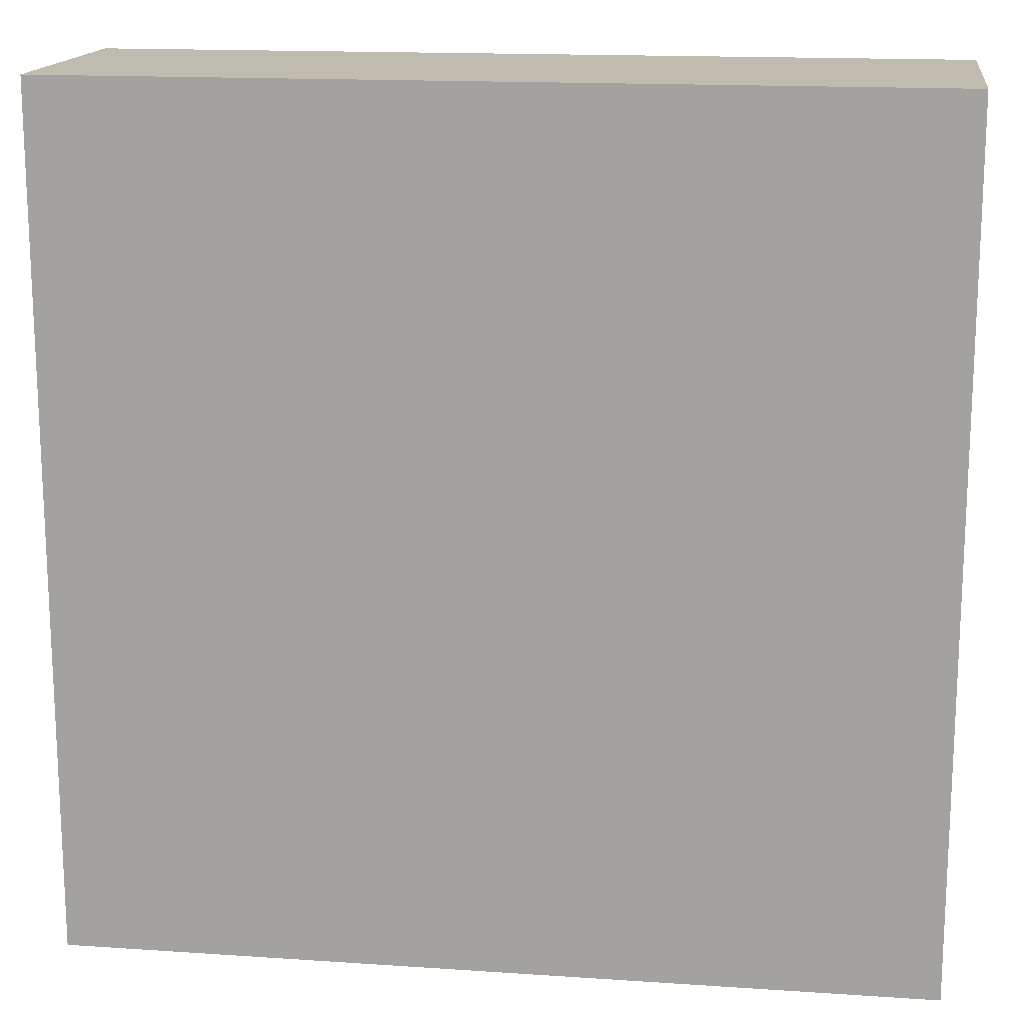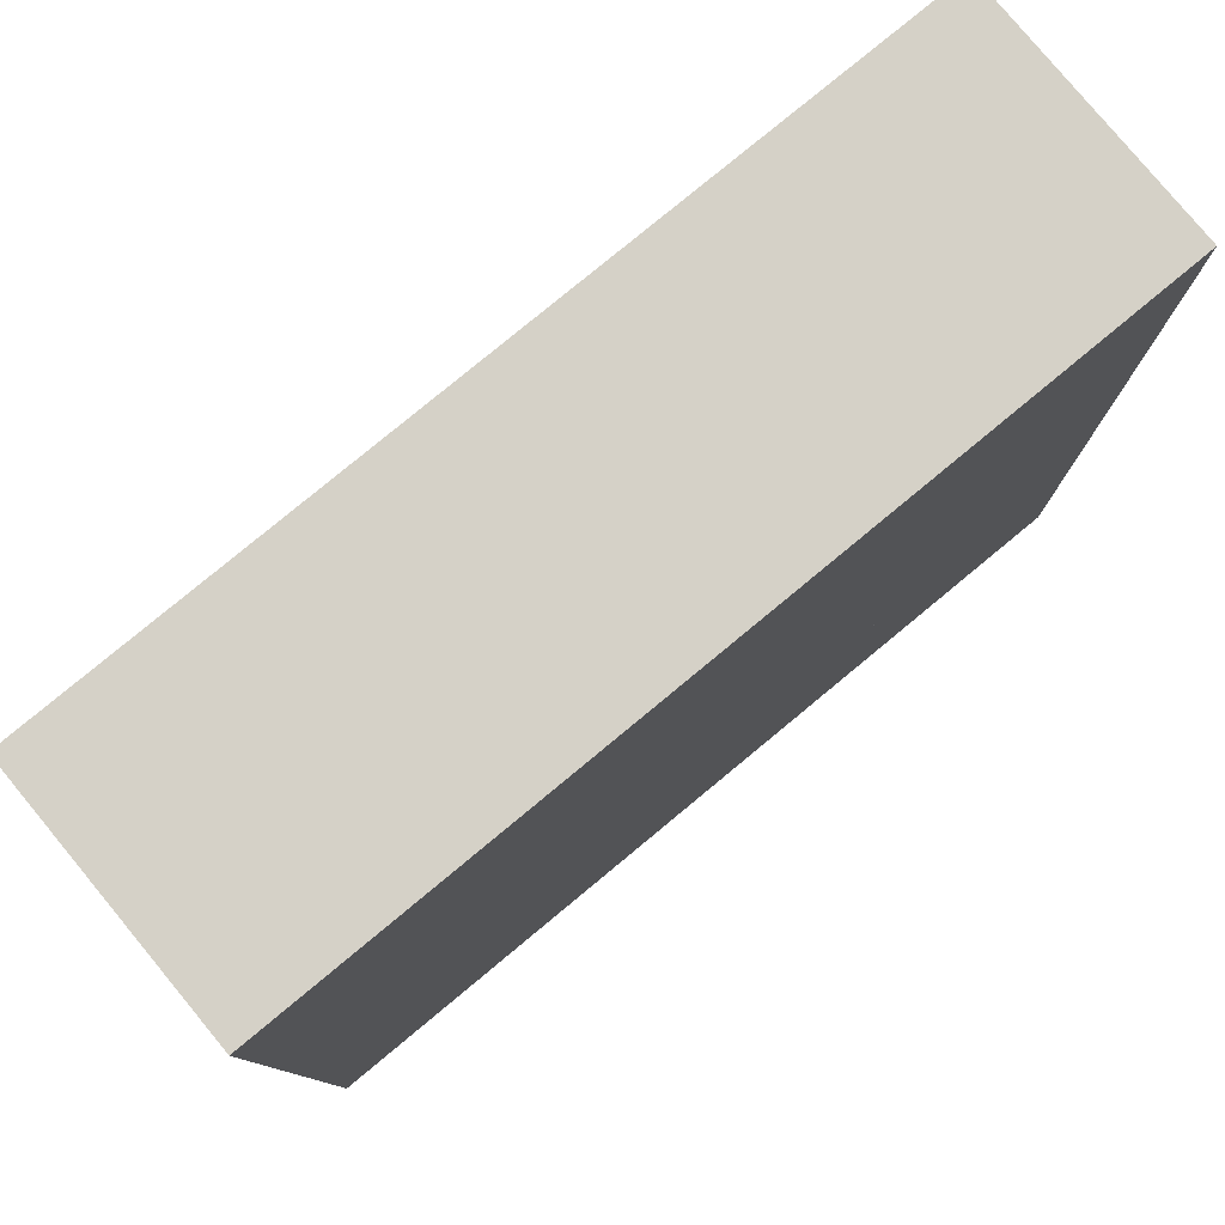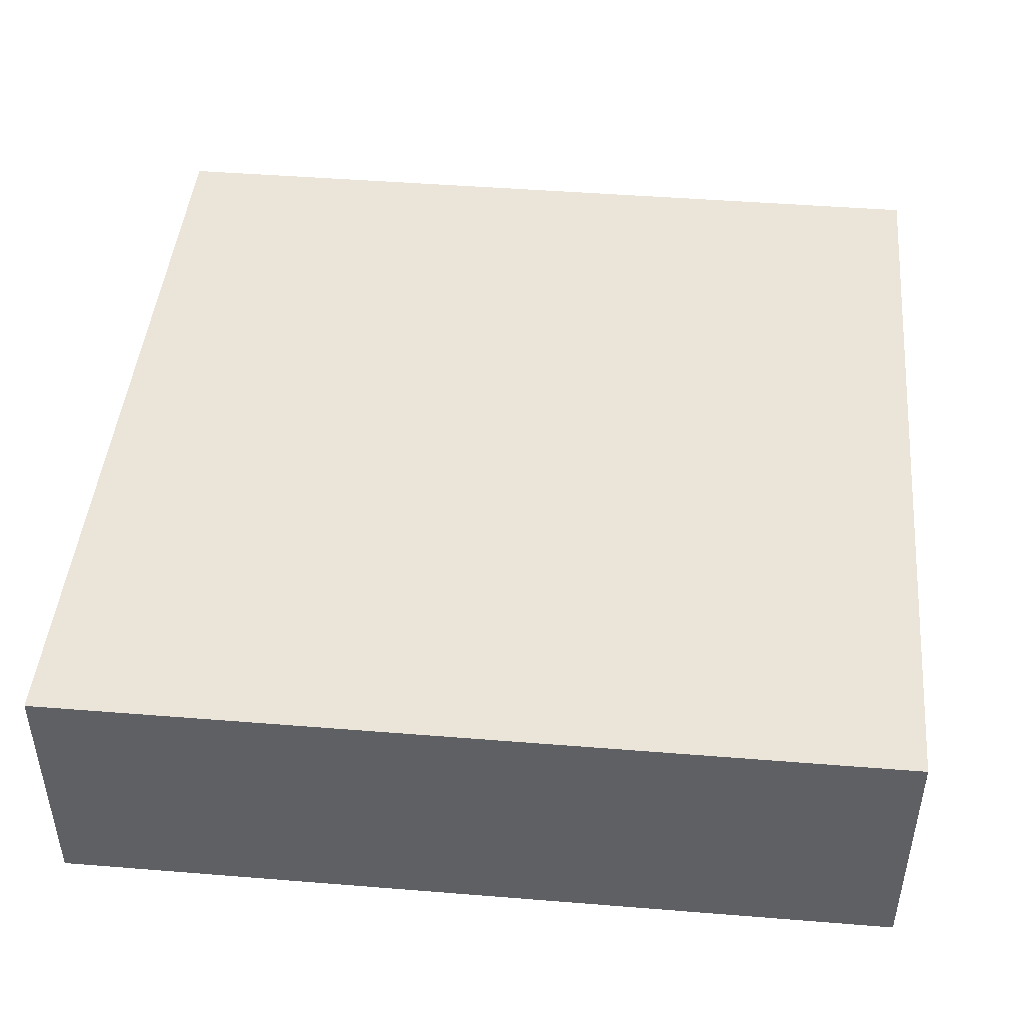
<metadata>
{"format":"obj","ext":"obj","renderer":"f3d","projection":"perspective","resolution":1024,"background":"white","views":[{"elev":15.9,"azim":-172.0,"up":"+Y"},{"elev":79.4,"azim":140.4,"up":"+Y"},{"elev":45.4,"azim":-84.7,"up":"+Z"}]}
</metadata>
<code>
v  -500 500 0
v  -500 -500 0
v  500 -500 0
v  500 500 0
v  500 -500 300
v  -500 -500 300
v  -500 500 300
v  500 500 300
g Box01
f 1 2 3 4
f 5 6 7 8
f 3 2 6 5
f 4 3 5 8
f 1 4 8 7
f 2 1 7 6
v  200 200 0
v  219.2 216.1 0
v  223.5 208.6 0
v  225 200 0
v  204.3 224.6 0
v  212.5 221.7 0
v  187.5 221.7 0
v  195.7 224.6 0
v  176.5 208.6 0
v  180.8 216.1 0
v  176.5 191.4 0
v  175 200 0
v  187.5 178.3 0
v  180.8 183.9 0
v  204.3 175.4 0
v  195.7 175.4 0
v  219.2 183.9 0
v  212.5 178.3 0
v  223.5 191.4 0
v  223.5 208.6 60
v  225 200 60
v  219.2 216.1 60
v  212.5 221.7 60
v  204.3 224.6 60
v  195.7 224.6 60
v  187.5 221.7 60
v  180.8 216.1 60
v  176.5 208.6 60
v  175 200 60
v  176.5 191.4 60
v  180.8 183.9 60
v  187.5 178.3 60
v  195.7 175.4 60
v  204.3 175.4 60
v  212.5 178.3 60
v  219.2 183.9 60
v  223.5 191.4 60
v  223.5 208.6 120
v  225 200 120
v  219.2 216.1 120
v  212.5 221.7 120
v  204.3 224.6 120
v  195.7 224.6 120
v  187.5 221.7 120
v  180.8 216.1 120
v  176.5 208.6 120
v  175 200 120
v  176.5 191.4 120
v  180.8 183.9 120
v  187.5 178.3 120
v  195.7 175.4 120
v  204.3 175.4 120
v  212.5 178.3 120
v  219.2 183.9 120
v  223.5 191.4 120
v  223.5 208.6 180
v  225 200 180
v  219.2 216.1 180
v  212.5 221.7 180
v  204.3 224.6 180
v  195.7 224.6 180
v  187.5 221.7 180
v  180.8 216.1 180
v  176.5 208.6 180
v  175 200 180
v  176.5 191.4 180
v  180.8 183.9 180
v  187.5 178.3 180
v  195.7 175.4 180
v  204.3 175.4 180
v  212.5 178.3 180
v  219.2 183.9 180
v  223.5 191.4 180
v  223.5 208.6 240
v  225 200 240
v  219.2 216.1 240
v  212.5 221.7 240
v  204.3 224.6 240
v  195.7 224.6 240
v  187.5 221.7 240
v  180.8 216.1 240
v  176.5 208.6 240
v  175 200 240
v  176.5 191.4 240
v  180.8 183.9 240
v  187.5 178.3 240
v  195.7 175.4 240
v  204.3 175.4 240
v  212.5 178.3 240
v  219.2 183.9 240
v  223.5 191.4 240
v  223.5 208.6 300
v  225 200 300
v  219.2 216.1 300
v  212.5 221.7 300
v  204.3 224.6 300
v  195.7 224.6 300
v  187.5 221.7 300
v  180.8 216.1 300
v  176.5 208.6 300
v  175 200 300
v  176.5 191.4 300
v  180.8 183.9 300
v  187.5 178.3 300
v  195.7 175.4 300
v  204.3 175.4 300
v  212.5 178.3 300
v  219.2 183.9 300
v  223.5 191.4 300
v  200 200 300
g Cylinder01
f 9 10 11 12
f 9 13 14 10
f 9 15 16 13
f 9 17 18 15
f 9 19 20 17
f 9 21 22 19
f 9 23 24 21
f 9 25 26 23
f 9 12 27 25
f 12 11 28 29
f 11 10 30 28
f 10 14 31 30
f 14 13 32 31
f 13 16 33 32
f 16 15 34 33
f 15 18 35 34
f 18 17 36 35
f 17 20 37 36
f 20 19 38 37
f 19 22 39 38
f 22 21 40 39
f 21 24 41 40
f 24 23 42 41
f 23 26 43 42
f 26 25 44 43
f 25 27 45 44
f 27 12 29 45
f 29 28 46 47
f 28 30 48 46
f 30 31 49 48
f 31 32 50 49
f 32 33 51 50
f 33 34 52 51
f 34 35 53 52
f 35 36 54 53
f 36 37 55 54
f 37 38 56 55
f 38 39 57 56
f 39 40 58 57
f 40 41 59 58
f 41 42 60 59
f 42 43 61 60
f 43 44 62 61
f 44 45 63 62
f 45 29 47 63
f 47 46 64 65
f 46 48 66 64
f 48 49 67 66
f 49 50 68 67
f 50 51 69 68
f 51 52 70 69
f 52 53 71 70
f 53 54 72 71
f 54 55 73 72
f 55 56 74 73
f 56 57 75 74
f 57 58 76 75
f 58 59 77 76
f 59 60 78 77
f 60 61 79 78
f 61 62 80 79
f 62 63 81 80
f 63 47 65 81
f 65 64 82 83
f 64 66 84 82
f 66 67 85 84
f 67 68 86 85
f 68 69 87 86
f 69 70 88 87
f 70 71 89 88
f 71 72 90 89
f 72 73 91 90
f 73 74 92 91
f 74 75 93 92
f 75 76 94 93
f 76 77 95 94
f 77 78 96 95
f 78 79 97 96
f 79 80 98 97
f 80 81 99 98
f 81 65 83 99
f 83 82 100 101
f 82 84 102 100
f 84 85 103 102
f 85 86 104 103
f 86 87 105 104
f 87 88 106 105
f 88 89 107 106
f 89 90 108 107
f 90 91 109 108
f 91 92 110 109
f 92 93 111 110
f 93 94 112 111
f 94 95 113 112
f 95 96 114 113
f 96 97 115 114
f 97 98 116 115
f 98 99 117 116
f 99 83 101 117
f 118 117 101 100
f 118 100 102 103
f 118 103 104 105
f 118 105 106 107
f 118 107 108 109
f 118 109 110 111
f 118 111 112 113
f 118 113 114 115
f 118 115 116 117
v  -200 200 0
v  -180.8 216.1 0
v  -176.5 208.6 0
v  -175 200 0
v  -195.7 224.6 0
v  -187.5 221.7 0
v  -212.5 221.7 0
v  -204.3 224.6 0
v  -223.5 208.6 0
v  -219.2 216.1 0
v  -223.5 191.4 0
v  -225 200 0
v  -212.5 178.3 0
v  -219.2 183.9 0
v  -195.7 175.4 0
v  -204.3 175.4 0
v  -180.8 183.9 0
v  -187.5 178.3 0
v  -176.5 191.4 0
v  -176.5 208.6 60
v  -175 200 60
v  -180.8 216.1 60
v  -187.5 221.7 60
v  -195.7 224.6 60
v  -204.3 224.6 60
v  -212.5 221.7 60
v  -219.2 216.1 60
v  -223.5 208.6 60
v  -225 200 60
v  -223.5 191.4 60
v  -219.2 183.9 60
v  -212.5 178.3 60
v  -204.3 175.4 60
v  -195.7 175.4 60
v  -187.5 178.3 60
v  -180.8 183.9 60
v  -176.5 191.4 60
v  -176.5 208.6 120
v  -175 200 120
v  -180.8 216.1 120
v  -187.5 221.7 120
v  -195.7 224.6 120
v  -204.3 224.6 120
v  -212.5 221.7 120
v  -219.2 216.1 120
v  -223.5 208.6 120
v  -225 200 120
v  -223.5 191.4 120
v  -219.2 183.9 120
v  -212.5 178.3 120
v  -204.3 175.4 120
v  -195.7 175.4 120
v  -187.5 178.3 120
v  -180.8 183.9 120
v  -176.5 191.4 120
v  -176.5 208.6 180
v  -175 200 180
v  -180.8 216.1 180
v  -187.5 221.7 180
v  -195.7 224.6 180
v  -204.3 224.6 180
v  -212.5 221.7 180
v  -219.2 216.1 180
v  -223.5 208.6 180
v  -225 200 180
v  -223.5 191.4 180
v  -219.2 183.9 180
v  -212.5 178.3 180
v  -204.3 175.4 180
v  -195.7 175.4 180
v  -187.5 178.3 180
v  -180.8 183.9 180
v  -176.5 191.4 180
v  -176.5 208.6 240
v  -175 200 240
v  -180.8 216.1 240
v  -187.5 221.7 240
v  -195.7 224.6 240
v  -204.3 224.6 240
v  -212.5 221.7 240
v  -219.2 216.1 240
v  -223.5 208.6 240
v  -225 200 240
v  -223.5 191.4 240
v  -219.2 183.9 240
v  -212.5 178.3 240
v  -204.3 175.4 240
v  -195.7 175.4 240
v  -187.5 178.3 240
v  -180.8 183.9 240
v  -176.5 191.4 240
v  -176.5 208.6 300
v  -175 200 300
v  -180.8 216.1 300
v  -187.5 221.7 300
v  -195.7 224.6 300
v  -204.3 224.6 300
v  -212.5 221.7 300
v  -219.2 216.1 300
v  -223.5 208.6 300
v  -225 200 300
v  -223.5 191.4 300
v  -219.2 183.9 300
v  -212.5 178.3 300
v  -204.3 175.4 300
v  -195.7 175.4 300
v  -187.5 178.3 300
v  -180.8 183.9 300
v  -176.5 191.4 300
v  -200 200 300
g Cylinder02
f 119 120 121 122
f 119 123 124 120
f 119 125 126 123
f 119 127 128 125
f 119 129 130 127
f 119 131 132 129
f 119 133 134 131
f 119 135 136 133
f 119 122 137 135
f 122 121 138 139
f 121 120 140 138
f 120 124 141 140
f 124 123 142 141
f 123 126 143 142
f 126 125 144 143
f 125 128 145 144
f 128 127 146 145
f 127 130 147 146
f 130 129 148 147
f 129 132 149 148
f 132 131 150 149
f 131 134 151 150
f 134 133 152 151
f 133 136 153 152
f 136 135 154 153
f 135 137 155 154
f 137 122 139 155
f 139 138 156 157
f 138 140 158 156
f 140 141 159 158
f 141 142 160 159
f 142 143 161 160
f 143 144 162 161
f 144 145 163 162
f 145 146 164 163
f 146 147 165 164
f 147 148 166 165
f 148 149 167 166
f 149 150 168 167
f 150 151 169 168
f 151 152 170 169
f 152 153 171 170
f 153 154 172 171
f 154 155 173 172
f 155 139 157 173
f 157 156 174 175
f 156 158 176 174
f 158 159 177 176
f 159 160 178 177
f 160 161 179 178
f 161 162 180 179
f 162 163 181 180
f 163 164 182 181
f 164 165 183 182
f 165 166 184 183
f 166 167 185 184
f 167 168 186 185
f 168 169 187 186
f 169 170 188 187
f 170 171 189 188
f 171 172 190 189
f 172 173 191 190
f 173 157 175 191
f 175 174 192 193
f 174 176 194 192
f 176 177 195 194
f 177 178 196 195
f 178 179 197 196
f 179 180 198 197
f 180 181 199 198
f 181 182 200 199
f 182 183 201 200
f 183 184 202 201
f 184 185 203 202
f 185 186 204 203
f 186 187 205 204
f 187 188 206 205
f 188 189 207 206
f 189 190 208 207
f 190 191 209 208
f 191 175 193 209
f 193 192 210 211
f 192 194 212 210
f 194 195 213 212
f 195 196 214 213
f 196 197 215 214
f 197 198 216 215
f 198 199 217 216
f 199 200 218 217
f 200 201 219 218
f 201 202 220 219
f 202 203 221 220
f 203 204 222 221
f 204 205 223 222
f 205 206 224 223
f 206 207 225 224
f 207 208 226 225
f 208 209 227 226
f 209 193 211 227
f 228 227 211 210
f 228 210 212 213
f 228 213 214 215
f 228 215 216 217
f 228 217 218 219
f 228 219 220 221
f 228 221 222 223
f 228 223 224 225
f 228 225 226 227
v  -200 -200 0
v  -180.8 -183.9 0
v  -176.5 -191.4 0
v  -175 -200 0
v  -195.7 -175.4 0
v  -187.5 -178.3 0
v  -212.5 -178.3 0
v  -204.3 -175.4 0
v  -223.5 -191.4 0
v  -219.2 -183.9 0
v  -223.5 -208.6 0
v  -225 -200 0
v  -212.5 -221.7 0
v  -219.2 -216.1 0
v  -195.7 -224.6 0
v  -204.3 -224.6 0
v  -180.8 -216.1 0
v  -187.5 -221.7 0
v  -176.5 -208.6 0
v  -176.5 -191.4 60
v  -175 -200 60
v  -180.8 -183.9 60
v  -187.5 -178.3 60
v  -195.7 -175.4 60
v  -204.3 -175.4 60
v  -212.5 -178.3 60
v  -219.2 -183.9 60
v  -223.5 -191.4 60
v  -225 -200 60
v  -223.5 -208.6 60
v  -219.2 -216.1 60
v  -212.5 -221.7 60
v  -204.3 -224.6 60
v  -195.7 -224.6 60
v  -187.5 -221.7 60
v  -180.8 -216.1 60
v  -176.5 -208.6 60
v  -176.5 -191.4 120
v  -175 -200 120
v  -180.8 -183.9 120
v  -187.5 -178.3 120
v  -195.7 -175.4 120
v  -204.3 -175.4 120
v  -212.5 -178.3 120
v  -219.2 -183.9 120
v  -223.5 -191.4 120
v  -225 -200 120
v  -223.5 -208.6 120
v  -219.2 -216.1 120
v  -212.5 -221.7 120
v  -204.3 -224.6 120
v  -195.7 -224.6 120
v  -187.5 -221.7 120
v  -180.8 -216.1 120
v  -176.5 -208.6 120
v  -176.5 -191.4 180
v  -175 -200 180
v  -180.8 -183.9 180
v  -187.5 -178.3 180
v  -195.7 -175.4 180
v  -204.3 -175.4 180
v  -212.5 -178.3 180
v  -219.2 -183.9 180
v  -223.5 -191.4 180
v  -225 -200 180
v  -223.5 -208.6 180
v  -219.2 -216.1 180
v  -212.5 -221.7 180
v  -204.3 -224.6 180
v  -195.7 -224.6 180
v  -187.5 -221.7 180
v  -180.8 -216.1 180
v  -176.5 -208.6 180
v  -176.5 -191.4 240
v  -175 -200 240
v  -180.8 -183.9 240
v  -187.5 -178.3 240
v  -195.7 -175.4 240
v  -204.3 -175.4 240
v  -212.5 -178.3 240
v  -219.2 -183.9 240
v  -223.5 -191.4 240
v  -225 -200 240
v  -223.5 -208.6 240
v  -219.2 -216.1 240
v  -212.5 -221.7 240
v  -204.3 -224.6 240
v  -195.7 -224.6 240
v  -187.5 -221.7 240
v  -180.8 -216.1 240
v  -176.5 -208.6 240
v  -176.5 -191.4 300
v  -175 -200 300
v  -180.8 -183.9 300
v  -187.5 -178.3 300
v  -195.7 -175.4 300
v  -204.3 -175.4 300
v  -212.5 -178.3 300
v  -219.2 -183.9 300
v  -223.5 -191.4 300
v  -225 -200 300
v  -223.5 -208.6 300
v  -219.2 -216.1 300
v  -212.5 -221.7 300
v  -204.3 -224.6 300
v  -195.7 -224.6 300
v  -187.5 -221.7 300
v  -180.8 -216.1 300
v  -176.5 -208.6 300
v  -200 -200 300
g Cylinder03
f 229 230 231 232
f 229 233 234 230
f 229 235 236 233
f 229 237 238 235
f 229 239 240 237
f 229 241 242 239
f 229 243 244 241
f 229 245 246 243
f 229 232 247 245
f 232 231 248 249
f 231 230 250 248
f 230 234 251 250
f 234 233 252 251
f 233 236 253 252
f 236 235 254 253
f 235 238 255 254
f 238 237 256 255
f 237 240 257 256
f 240 239 258 257
f 239 242 259 258
f 242 241 260 259
f 241 244 261 260
f 244 243 262 261
f 243 246 263 262
f 246 245 264 263
f 245 247 265 264
f 247 232 249 265
f 249 248 266 267
f 248 250 268 266
f 250 251 269 268
f 251 252 270 269
f 252 253 271 270
f 253 254 272 271
f 254 255 273 272
f 255 256 274 273
f 256 257 275 274
f 257 258 276 275
f 258 259 277 276
f 259 260 278 277
f 260 261 279 278
f 261 262 280 279
f 262 263 281 280
f 263 264 282 281
f 264 265 283 282
f 265 249 267 283
f 267 266 284 285
f 266 268 286 284
f 268 269 287 286
f 269 270 288 287
f 270 271 289 288
f 271 272 290 289
f 272 273 291 290
f 273 274 292 291
f 274 275 293 292
f 275 276 294 293
f 276 277 295 294
f 277 278 296 295
f 278 279 297 296
f 279 280 298 297
f 280 281 299 298
f 281 282 300 299
f 282 283 301 300
f 283 267 285 301
f 285 284 302 303
f 284 286 304 302
f 286 287 305 304
f 287 288 306 305
f 288 289 307 306
f 289 290 308 307
f 290 291 309 308
f 291 292 310 309
f 292 293 311 310
f 293 294 312 311
f 294 295 313 312
f 295 296 314 313
f 296 297 315 314
f 297 298 316 315
f 298 299 317 316
f 299 300 318 317
f 300 301 319 318
f 301 285 303 319
f 303 302 320 321
f 302 304 322 320
f 304 305 323 322
f 305 306 324 323
f 306 307 325 324
f 307 308 326 325
f 308 309 327 326
f 309 310 328 327
f 310 311 329 328
f 311 312 330 329
f 312 313 331 330
f 313 314 332 331
f 314 315 333 332
f 315 316 334 333
f 316 317 335 334
f 317 318 336 335
f 318 319 337 336
f 319 303 321 337
f 338 337 321 320
f 338 320 322 323
f 338 323 324 325
f 338 325 326 327
f 338 327 328 329
f 338 329 330 331
f 338 331 332 333
f 338 333 334 335
f 338 335 336 337
v  200 -200 0
v  219.2 -183.9 0
v  223.5 -191.4 0
v  225 -200 0
v  204.3 -175.4 0
v  212.5 -178.3 0
v  187.5 -178.3 0
v  195.7 -175.4 0
v  176.5 -191.4 0
v  180.8 -183.9 0
v  176.5 -208.6 0
v  175 -200 0
v  187.5 -221.7 0
v  180.8 -216.1 0
v  204.3 -224.6 0
v  195.7 -224.6 0
v  219.2 -216.1 0
v  212.5 -221.7 0
v  223.5 -208.6 0
v  223.5 -191.4 60
v  225 -200 60
v  219.2 -183.9 60
v  212.5 -178.3 60
v  204.3 -175.4 60
v  195.7 -175.4 60
v  187.5 -178.3 60
v  180.8 -183.9 60
v  176.5 -191.4 60
v  175 -200 60
v  176.5 -208.6 60
v  180.8 -216.1 60
v  187.5 -221.7 60
v  195.7 -224.6 60
v  204.3 -224.6 60
v  212.5 -221.7 60
v  219.2 -216.1 60
v  223.5 -208.6 60
v  223.5 -191.4 120
v  225 -200 120
v  219.2 -183.9 120
v  212.5 -178.3 120
v  204.3 -175.4 120
v  195.7 -175.4 120
v  187.5 -178.3 120
v  180.8 -183.9 120
v  176.5 -191.4 120
v  175 -200 120
v  176.5 -208.6 120
v  180.8 -216.1 120
v  187.5 -221.7 120
v  195.7 -224.6 120
v  204.3 -224.6 120
v  212.5 -221.7 120
v  219.2 -216.1 120
v  223.5 -208.6 120
v  223.5 -191.4 180
v  225 -200 180
v  219.2 -183.9 180
v  212.5 -178.3 180
v  204.3 -175.4 180
v  195.7 -175.4 180
v  187.5 -178.3 180
v  180.8 -183.9 180
v  176.5 -191.4 180
v  175 -200 180
v  176.5 -208.6 180
v  180.8 -216.1 180
v  187.5 -221.7 180
v  195.7 -224.6 180
v  204.3 -224.6 180
v  212.5 -221.7 180
v  219.2 -216.1 180
v  223.5 -208.6 180
v  223.5 -191.4 240
v  225 -200 240
v  219.2 -183.9 240
v  212.5 -178.3 240
v  204.3 -175.4 240
v  195.7 -175.4 240
v  187.5 -178.3 240
v  180.8 -183.9 240
v  176.5 -191.4 240
v  175 -200 240
v  176.5 -208.6 240
v  180.8 -216.1 240
v  187.5 -221.7 240
v  195.7 -224.6 240
v  204.3 -224.6 240
v  212.5 -221.7 240
v  219.2 -216.1 240
v  223.5 -208.6 240
v  223.5 -191.4 300
v  225 -200 300
v  219.2 -183.9 300
v  212.5 -178.3 300
v  204.3 -175.4 300
v  195.7 -175.4 300
v  187.5 -178.3 300
v  180.8 -183.9 300
v  176.5 -191.4 300
v  175 -200 300
v  176.5 -208.6 300
v  180.8 -216.1 300
v  187.5 -221.7 300
v  195.7 -224.6 300
v  204.3 -224.6 300
v  212.5 -221.7 300
v  219.2 -216.1 300
v  223.5 -208.6 300
v  200 -200 300
g Cylinder04
f 339 340 341 342
f 339 343 344 340
f 339 345 346 343
f 339 347 348 345
f 339 349 350 347
f 339 351 352 349
f 339 353 354 351
f 339 355 356 353
f 339 342 357 355
f 342 341 358 359
f 341 340 360 358
f 340 344 361 360
f 344 343 362 361
f 343 346 363 362
f 346 345 364 363
f 345 348 365 364
f 348 347 366 365
f 347 350 367 366
f 350 349 368 367
f 349 352 369 368
f 352 351 370 369
f 351 354 371 370
f 354 353 372 371
f 353 356 373 372
f 356 355 374 373
f 355 357 375 374
f 357 342 359 375
f 359 358 376 377
f 358 360 378 376
f 360 361 379 378
f 361 362 380 379
f 362 363 381 380
f 363 364 382 381
f 364 365 383 382
f 365 366 384 383
f 366 367 385 384
f 367 368 386 385
f 368 369 387 386
f 369 370 388 387
f 370 371 389 388
f 371 372 390 389
f 372 373 391 390
f 373 374 392 391
f 374 375 393 392
f 375 359 377 393
f 377 376 394 395
f 376 378 396 394
f 378 379 397 396
f 379 380 398 397
f 380 381 399 398
f 381 382 400 399
f 382 383 401 400
f 383 384 402 401
f 384 385 403 402
f 385 386 404 403
f 386 387 405 404
f 387 388 406 405
f 388 389 407 406
f 389 390 408 407
f 390 391 409 408
f 391 392 410 409
f 392 393 411 410
f 393 377 395 411
f 395 394 412 413
f 394 396 414 412
f 396 397 415 414
f 397 398 416 415
f 398 399 417 416
f 399 400 418 417
f 400 401 419 418
f 401 402 420 419
f 402 403 421 420
f 403 404 422 421
f 404 405 423 422
f 405 406 424 423
f 406 407 425 424
f 407 408 426 425
f 408 409 427 426
f 409 410 428 427
f 410 411 429 428
f 411 395 413 429
f 413 412 430 431
f 412 414 432 430
f 414 415 433 432
f 415 416 434 433
f 416 417 435 434
f 417 418 436 435
f 418 419 437 436
f 419 420 438 437
f 420 421 439 438
f 421 422 440 439
f 422 423 441 440
f 423 424 442 441
f 424 425 443 442
f 425 426 444 443
f 426 427 445 444
f 427 428 446 445
f 428 429 447 446
f 429 413 431 447
f 448 447 431 430
f 448 430 432 433
f 448 433 434 435
f 448 435 436 437
f 448 437 438 439
f 448 439 440 441
f 448 441 442 443
f 448 443 444 445
f 448 445 446 447

</code>
